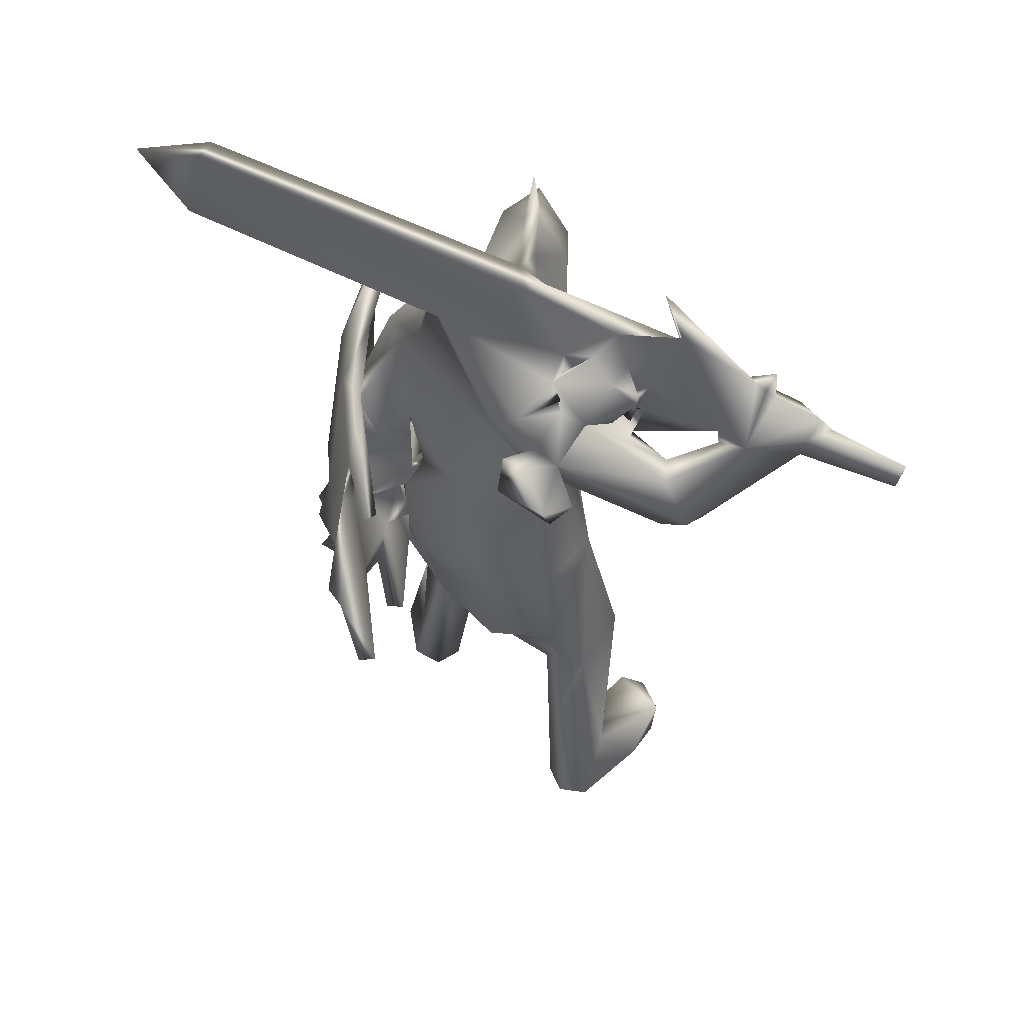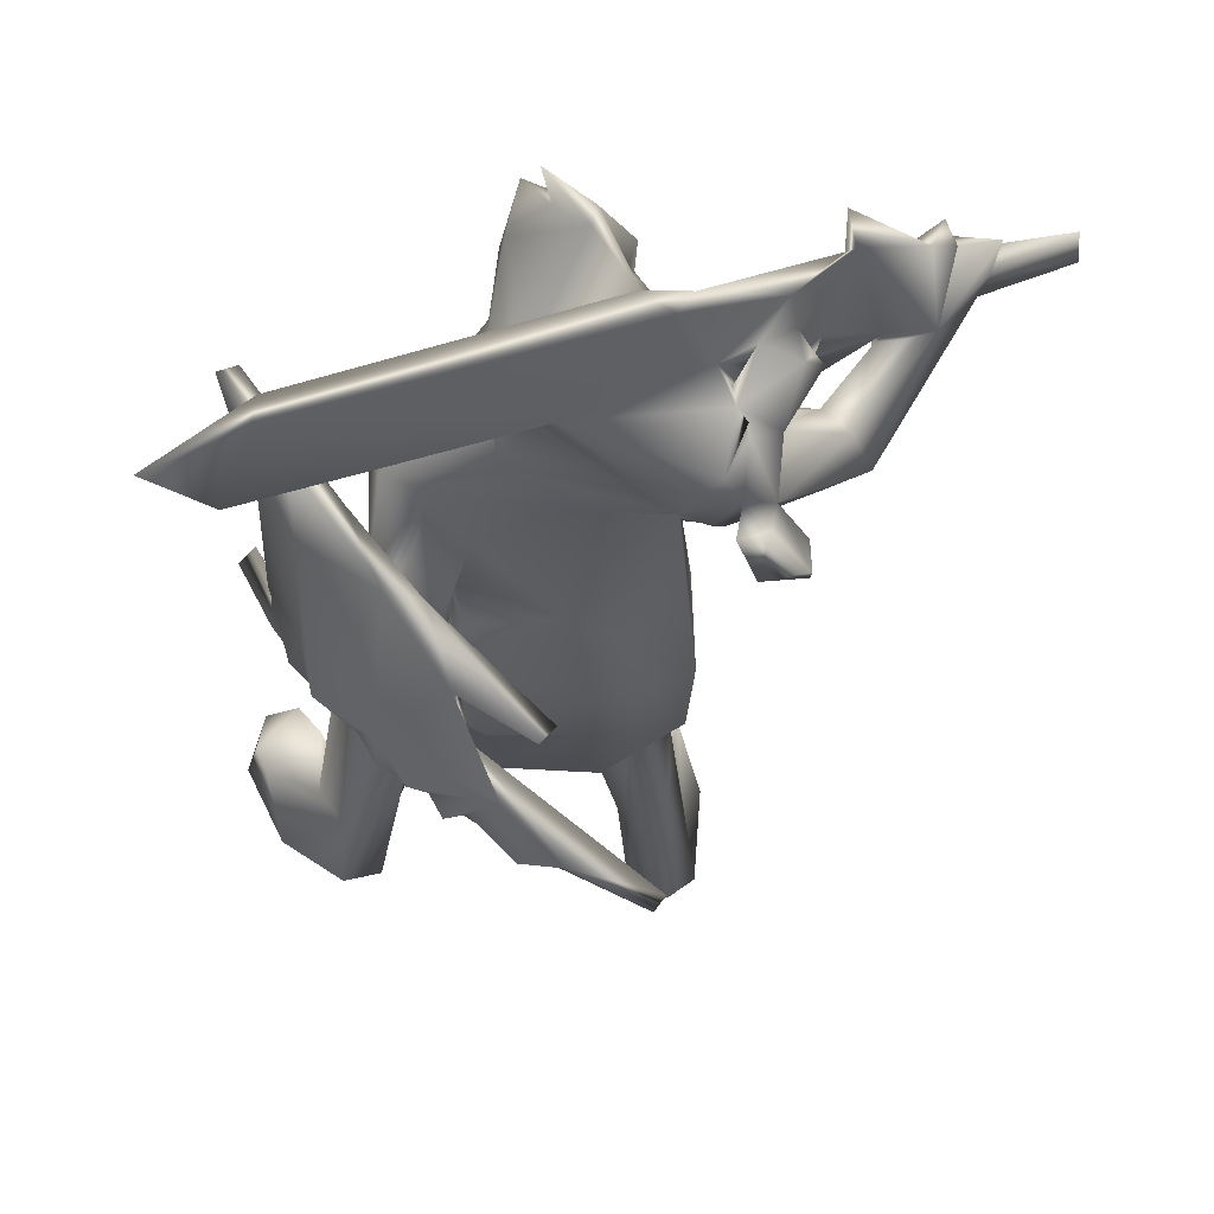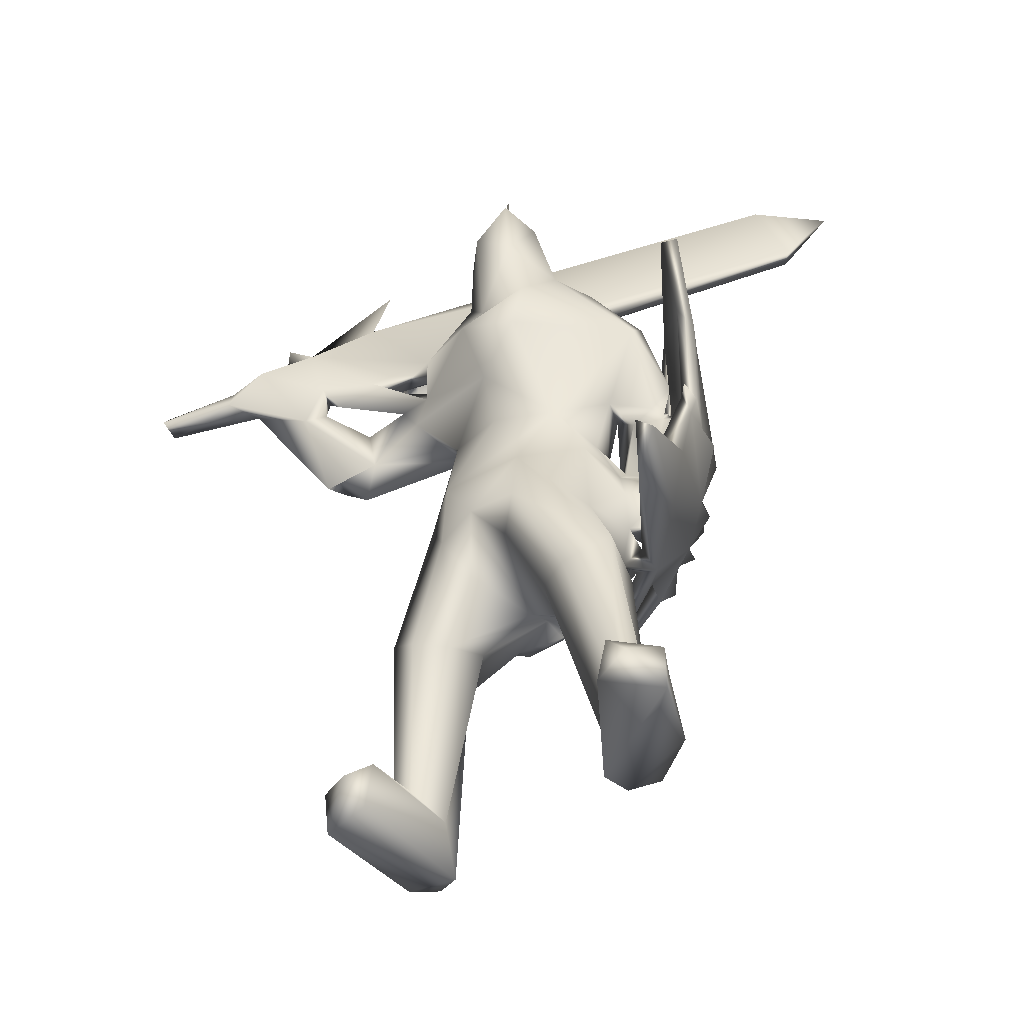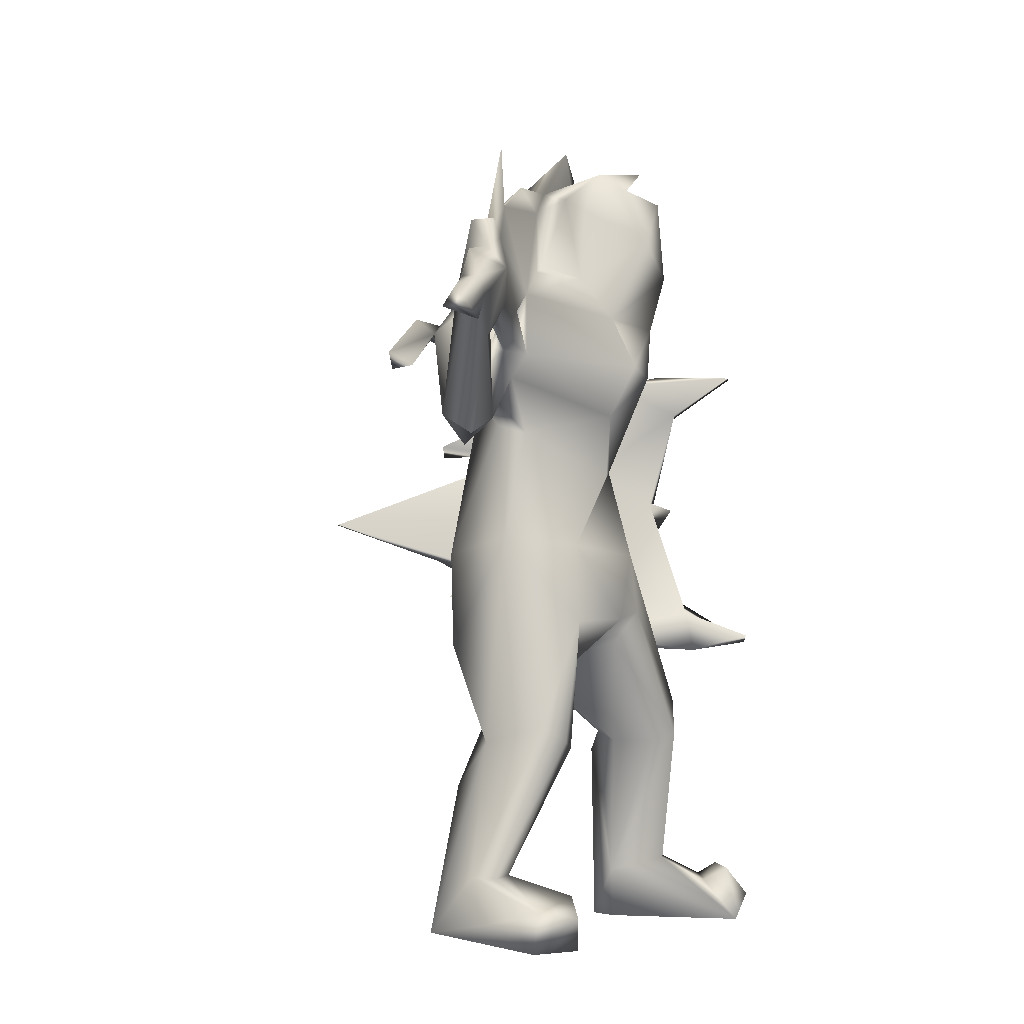
<metadata>
{"format":"obj","ext":"obj","renderer":"f3d","projection":"perspective","resolution":1024,"background":"white","views":[{"elev":52.3,"azim":-131.7,"up":"+Y"},{"elev":-31.7,"azim":173.1,"up":"+Z"},{"elev":-44.8,"azim":41.1,"up":"+Y"},{"elev":-2.2,"azim":-47.3,"up":"+Y"}]}
</metadata>
<code>
g default
v 6.794 21.1 -4.732
v 6.425 21.13 -5.122
v 7.728 22.67 -5.6
v 6.019 23.07 -4.941
v 5.945 23.44 -4.493
v 6.827 15.88 1.298
v 6.399 15.88 1.491
v 5.76 14.8 0.03293
v 5.913 14.51 -0.5023
v 5.196 14.93 -1.63
v 4.972 11.91 -1.883
v 5.466 15.94 -0.4957
v 4.377 15.66 -1.221
v 0.8664 18.95 -1.45
v 0.09055 18.68 -0.05218
v -0.3046 20.7 0.1446
v 1.416 18.81 -0.008841
v 0.872 19.16 2.944
v 1.07 20.77 2.053
v 0.4546 21.19 1.523
v 0.5601 21.13 1.108
v -0.9628 20.57 -0.1881
v 1.462 21.26 2.231
v 1.947 20.03 1.589
v 1.9 18.26 2.734
v 0.3658 17.06 2.12
v 0.7487 19.1 -0.7066
v 3.86 14.72 -2.073
v 3.782 16.34 -0.9694
v 3.95 15.66 -0.3136
v 1.712 17.72 -1.648
v 2.354 18.57 -0.4976
v 2.654 13.87 -0.7695
v 1.863 12.86 0.7157
v 2.064 18.4 0.8066
v 1.948 16.85 2.192
v 1.652 15.47 2.333
v 2.908 16.34 -1.356
v 2.508 13.54 -2.542
v 2.025 14.92 -1.463
v 1.468 18.7 -1.319
v 0.3667 15.66 2.932
v -1.48 16.85 -1.774
v 0.3733 14.33 2.03
v 0.8243 16.83 1.844
v 1.202 20.76 1.802
v 3.615 15.37 -2.849
v 2.837 15.17 -2.847
v 3.287 14.49 -2.614
v 0.3603 16.38 -1.496
v 0.1362 13.3 -1.912
v 1.718 20.36 2.658
v -0.3736 20.06 1.729
v -0.1553 20.5 0.8292
v -0.7938 20.09 0.3092
v -0.2971 18.66 0.09737
v -0.4762 18.16 1.677
v -1.51 18.27 0.9554
v -1.257 20.78 0.1563
v -3.088 19.84 0.9499
v -1.942 18.68 0.2105
v -4.115 19.61 2.169
v -2.652 18.91 0.5672
v -3.401 18.68 1.122
v -4.282 19.84 2.089
v -3.841 21.29 1.795
v -2.446 17.53 1.435
v -2.425 15.89 1.422
v -2.912 15.23 1.314
v -1.707 15.4 -0.8317
v -2.305 18.44 -0.5094
v -2.523 16.33 1.282
v -1.978 14.05 -0.04906
v -2.629 15.19 -0.8524
v -2.237 18.44 -0.07929
v -2.195 16.15 -1.512
v -1.743 13.82 0.7558
v -2.495 14.63 0.4089
v -2.716 18.5 0.4109
v -2.67 17.99 -0.3035
v -2.184 17.75 -1.564
v -2.472 17.08 1.082
v -2.662 16.82 -1.377
v -2.593 17.53 0.6493
v -3.737 1.781 0.6019
v -4.191 0.2688 -0.4729
v -4.294 0.6726 1.541
v -2.667 17.62 -0.518
v -3.604 16.84 1.601
v -3.114 17.29 -0.1322
v -3.357 15.91 1.438
v -3.514 18.65 0.4262
v -3.32 17.45 -0.2679
v -5.515 18.48 3.331
v -3.838 16.85 2.356
v -3.329 16.58 -1.219
v -4.759 16.17 2.725
v -4.121 14.03 1.739
v -3.144 18.49 0.8806
v -3.107 17.08 -2.141
v -3.39 16.39 -1.335
v -3.36 17.84 1.117
v -3.626 17.58 0.6199
v -5.384 16.85 2.535
v -4.973 15.56 1.117
v -3.577 16.08 1.159
v -5.645 14.05 1.378
v -3.833 18 1.097
v -3.837 17.19 0.8648
v -3.604 17.26 0.3984
v -4.398 15.39 1.754
v -3.938 18.23 1.378
v -4.011 17.99 0.8617
v -3.837 17.99 1.328
v -3.837 17.77 1.143
v -4.062 15.67 -1.341
v -2.917 16.6 -2.922
v -2.475 17.03 -2.358
v -4.002 16.11 -2.339
v -4.053 15.61 -2.135
v -5.942 18.67 3.209
v -5.116 16.85 3.129
v -5.285 16.12 2.753
v -5.779 15.96 3.119
v -6.159 18.87 3.691
v -6.357 16.99 2.562
v -6.358 18.87 3.098
v -6.292 18.15 3.595
v -6.464 17.49 4.428
v -7.484 17.9 4.096
v -7.533 16.65 4.691
v -7.541 17.2 4.55
v -5.465 13.53 2.243
v -7.254 16.64 3.709
v -9.176 16.17 5.741
v -7.363 17.26 3.754
v -5.237 13.9 2.052
v -8.097 16.01 5.001
v -9.356 16.65 5.453
v -9.416 16.18 5.077
v 5.715 11.91 -0.0797
v 5.633 11.91 -0.7457
v 5.289 12.14 -0.5655
v 5.554 11.21 -0.5349
v 5.285 8.823 0.819
v 5.533 9.343 -0.04327
v 4.692 11.48 -2.824
v 5.156 11.45 -2.112
v 3.806 11.01 -3.254
v 6.28 7.954 2.228
v 4.674 8.345 -0.6679
v 5.956 8.155 2.538
v 5.044 7.723 1.294
v 5.528 0.6592 2.835
v 5.692 1.437 1.576
v 4.822 1.443 2.65
v 5.445 1.118 1.126
v 5.854 -0.008382 1.792
v 4.292 1.118 2.238
v 4.995 0.04011 0.009076
v 3.74 1.803 -0.3843
v 4.806 0.003294 2.995
v 0.5457 12.64 1.73
v -0.9856 10.71 1.956
v 1.456 10.45 1.854
v 4.258 13.07 -1.968
v 3.627 13.93 -2.38
v 3.979 12.85 -1.454
v 3.494 11.66 -3.717
v 3.381 14.34 -2.372
v 3.211 13.78 -2.86
v 2.203 13.75 -3.901
v 3.408 11.43 -4.194
v 2.423 11.01 -4.48
v 2.057 13.57 -3.8
v 3.412 13.06 -2.838
v 3.005 13.06 -2.817
v 2.938 10.97 -3.334
v 3.366 11.91 -3.069
v 2.746 10.93 0.5623
v 2.881 11.45 -4.608
v 1.189 12.32 -5.308
v 2.671 9.326 -2.401
v 2.656 10.76 -1.93
v 3.21 10.88 -2.844
v -4.767 13.31 1.333
v 2.24 11.21 -1.913
v 2.688 11.03 -1.692
v 3.622 10.61 -1.265
v 2.467 10.03 -1.794
v 1.761 9.34 -3.495
v 0.8286 10.36 -5.129
v 2.239 11.68 -1.663
v 2.248 14.03 -1.648
v 2.942 13.34 -1.463
v 2.152 11.22 -5.118
v 1.686 11.07 -4.91
v 1.949 12.13 -1.461
v 0.317 13.78 -4.462
v 0.6019 13.46 -4.684
v 1.812 13.04 -4.499
v 2.668 11.43 -1.368
v 2.323 12.11 -0.5223
v 0.7754 11.25 -5.97
v -0.1201 11.66 -6.225
v 1.244 10.28 -4.305
v 2.471 9.401 -1.73
v 1.26 9.635 -2.39
v -0.7528 11.18 -2.336
v 2.899 8.593 0.6107
v 3.142 7.886 -1.884
v 4.357 9.556 -1.06
v 2.901 10.7 -0.7561
v 3.722 5.805 0.04633
v 2.681 7.72 -0.9669
v 4.08 6.257 1.28
v 3.656 8.875 -1.409
v 3.143 8.166 -1.242
v 2.961 8.896 -0.9854
v 3.166 9.802 -0.6113
v 1.48 8.87 2.084
v 3.119 5.371 2.089
v 2.903 5.353 -0.2596
v 2.613 7.958 -1.665
v 2.414 6.597 -0.7016
v 1.05 6.967 -1.622
v 2.323 5.18 1.846
v 0.906 8.029 1.71
v 2.145 5.422 0.0467
v 2.516 4.858 -0.5184
v 1.897 5.194 0.8472
v 0.352 8.687 2.429
v -0.1135 7.297 -0.5062
v 1.077 6.893 -1.201
v 0.3653 6.682 -1.243
v -1.244 7.28 -1.779
v 0.02575 9.334 -3.998
v -0.7665 9.138 -1.965
v 0.3675 9.333 -4.305
v 4.286 1.8 0.4041
v 3.863 1.694 1.041
v 3.607 0.05879 -0.8838
v 2.653 1.389 0.1209
v 2.773 0.05203 -0.6315
v 2.668 0.06079 0.1424
v -0.999 8.639 2.08
v -2.596 10.95 0.7831
v -2.733 10.49 -1.137
v -1.976 11.44 -6.548
v -1.726 11.44 -6.908
v -2.89 7.952 -0.9017
v -0.4712 7.541 1.475
v -0.3408 7.855 -1.467
v -0.9486 5.16 1.709
v -0.9064 5.672 0.4731
v -1.261 7.227 -1.422
v 3.598 13.58 -1.494
v -2.589 1.402 -0.04391
v -2.016 5.392 -0.1998
v -1.766 5.388 2.255
v -2.559 5.815 2.112
v -2.438 5.854 -0.1401
v -3.059 4.145 -0.5345
v -2.966 5.325 0.4226
v -3.745 1.068 3.066
v -3.757 -0.009979 2.878
v -2.281 -0.05391 3.123
v -2.293 1.371 2.901
v -2.696 0.8751 3.487
v -2.759 1.81 1.052
v -3.32 1.756 1.088
v -3.577 0.2688 -0.9782
v -2.743 0.05947 -0.623
g pMesh1
f 1 2 3
f 4 5 3
f 4 3 2
f 6 7 8
f 9 10 6
f 8 9 6
f 11 10 9
f 10 12 6
f 8 7 13
f 3 5 1
f 14 4 2
f 15 16 17
f 18 19 20
f 21 17 16
f 4 22 5
f 20 23 21
f 24 17 21
f 25 18 26
f 7 6 12
f 13 7 12
f 27 1 5
f 28 29 30
f 29 31 32
f 32 30 29
f 33 30 34
f 32 35 30
f 30 35 36
f 36 37 30
f 31 29 38
f 37 34 30
f 39 40 38
f 35 24 25
f 25 36 35
f 35 17 24
f 32 17 35
f 32 41 17
f 32 31 41
f 37 36 42
f 17 41 27
f 1 27 41
f 15 17 27
f 31 43 41
f 26 36 25
f 42 44 37
f 41 43 14
f 42 36 45
f 45 26 42
f 36 26 45
f 46 21 23
f 10 47 12
f 23 20 19
f 47 13 12
f 29 28 38
f 28 13 48
f 49 28 48
f 49 38 28
f 49 39 38
f 47 48 13
f 1 41 2
f 2 41 14
f 50 38 40
f 40 51 50
f 38 50 31
f 16 20 21
f 19 18 52
f 16 27 5
f 5 22 16
f 53 18 20
f 24 21 46
f 27 16 15
f 4 14 22
f 20 16 54
f 53 20 54
f 52 46 19
f 19 46 23
f 54 16 55
f 56 54 55
f 53 54 57
f 57 54 56
f 56 55 58
f 16 59 55
f 22 59 16
f 22 60 59
f 52 24 46
f 22 61 60
f 62 55 59
f 63 60 61
f 59 60 62
f 64 60 63
f 64 65 60
f 62 65 66
f 60 65 62
f 57 26 18
f 42 26 67
f 18 53 57
f 26 57 67
f 22 14 61
f 56 58 57
f 68 69 44
f 70 50 51
f 67 57 58
f 43 50 70
f 44 42 68
f 68 42 67
f 52 25 24
f 14 71 61
f 68 67 72
f 73 74 70
f 75 61 71
f 70 76 43
f 77 69 78
f 79 63 61
f 79 75 63
f 79 80 75
f 71 63 75
f 81 71 14
f 82 72 67
f 43 83 81
f 76 70 74
f 58 55 67
f 61 84 79
f 61 75 84
f 85 86 87
f 80 71 81
f 80 84 75
f 80 81 84
f 84 81 88
f 83 88 81
f 89 82 67
f 82 89 84
f 90 72 82
f 83 43 76
f 69 68 91
f 71 92 63
f 71 93 92
f 93 71 88
f 80 88 71
f 88 80 90
f 88 90 84
f 67 94 95
f 89 67 95
f 83 96 88
f 84 90 82
f 97 91 68
f 74 78 98
f 99 79 84
f 99 80 79
f 100 96 83
f 89 68 72
f 83 76 101
f 62 67 55
f 92 64 63
f 99 84 102
f 103 80 99
f 104 102 84
f 80 103 90
f 90 103 93
f 96 90 93
f 88 96 93
f 90 96 105
f 68 89 95
f 97 68 95
f 72 106 89
f 76 107 96
f 101 76 96
f 106 72 90
f 76 74 107
f 94 67 62
f 108 64 92
f 108 109 64
f 64 109 102
f 103 99 102
f 103 102 109
f 110 93 103
f 89 104 84
f 105 96 107
f 111 106 90
f 91 89 106
f 69 91 98
f 78 69 98
f 65 64 112
f 102 112 64
f 108 92 113
f 93 113 92
f 108 112 102
f 108 114 109
f 115 109 114
f 102 114 108
f 104 114 102
f 110 113 93
f 110 103 113
f 109 113 103
f 91 106 111
f 116 101 96
f 91 111 98
f 115 112 108
f 115 114 112
f 115 108 113
f 115 113 109
f 105 111 90
f 114 104 112
f 91 104 89
f 104 91 97
f 31 50 43
f 81 14 43
f 83 117 118
f 83 118 100
f 100 118 117
f 119 100 117
f 117 83 101
f 117 101 120
f 120 119 117
f 116 120 101
f 119 96 100
f 116 96 119
f 120 116 119
f 66 121 62
f 121 66 65
f 95 94 122
f 121 94 62
f 98 123 124
f 123 122 124
f 121 125 94
f 126 127 121
f 94 125 128
f 129 94 128
f 127 125 121
f 128 125 127
f 122 94 129
f 126 128 127
f 128 130 129
f 126 130 128
f 131 129 132
f 131 124 129
f 129 124 122
f 133 124 134
f 129 130 132
f 135 131 132
f 124 131 134
f 130 126 136
f 107 137 133
f 126 134 136
f 131 138 134
f 132 130 136
f 138 131 135
f 132 139 135
f 140 134 138
f 132 136 139
f 134 140 136
f 97 95 122
f 104 65 112
f 122 104 97
f 123 111 105
f 25 52 18
f 123 104 122
f 111 123 98
f 126 65 104
f 126 121 65
f 123 126 104
f 123 105 126
f 107 126 105
f 107 133 134
f 126 107 134
f 140 138 135
f 139 136 140
f 140 135 139
f 141 142 143
f 142 11 9
f 142 144 11
f 144 141 143
f 143 142 8
f 145 144 143
f 146 144 145
f 141 144 142
f 147 10 11
f 144 148 11
f 144 149 148
f 150 151 146
f 150 152 153
f 150 146 145
f 145 152 150
f 151 150 153
f 154 155 156
f 157 155 158
f 159 156 155
f 159 155 157
f 154 158 155
f 157 160 161
f 158 154 162
f 156 162 154
f 160 157 158
f 142 9 8
f 44 163 34
f 34 163 164
f 34 164 165
f 148 149 11
f 144 146 149
f 147 11 149
f 8 166 143
f 13 167 166
f 168 166 167
f 167 13 28
f 10 147 47
f 47 147 169
f 147 149 169
f 44 34 37
f 168 170 28
f 170 168 167
f 170 49 171
f 28 170 171
f 172 47 169
f 171 167 28
f 173 169 149
f 174 149 151
f 167 39 170
f 49 175 171
f 167 171 39
f 171 175 176
f 177 171 176
f 176 175 177
f 178 179 175
f 173 174 169
f 173 149 174
f 39 49 170
f 48 175 49
f 175 179 177
f 180 34 165
f 181 169 174
f 181 182 169
f 183 184 185
f 185 184 178
f 183 185 178
f 171 177 39
f 181 174 182
f 107 186 137
f 187 178 184
f 188 184 189
f 178 39 177
f 179 178 177
f 184 188 187
f 184 183 190
f 189 184 190
f 174 191 192
f 193 194 39
f 169 182 172
f 195 194 193
f 196 182 174
f 190 187 188
f 174 197 196
f 198 194 33
f 48 47 172
f 39 194 40
f 175 48 199
f 200 172 175
f 182 201 172
f 178 193 39
f 178 187 193
f 202 193 198
f 98 133 137
f 199 200 175
f 175 172 201
f 175 201 178
f 197 182 196
f 198 33 203
f 198 193 187
f 182 197 204
f 182 205 201
f 206 191 183
f 207 208 190
f 206 192 191
f 194 51 40
f 172 200 48
f 198 51 194
f 204 197 192
f 192 197 174
f 178 206 183
f 187 190 208
f 182 204 205
f 200 199 48
f 51 198 187
f 187 209 51
f 210 180 165
f 151 153 211
f 145 143 212
f 145 153 152
f 202 203 213
f 198 203 202
f 214 215 216
f 212 217 145
f 218 153 145
f 217 218 145
f 212 219 217
f 211 153 218
f 203 33 34
f 215 210 216
f 161 214 216
f 220 219 212
f 217 207 183
f 210 165 216
f 216 221 222
f 223 214 161
f 219 220 210
f 207 217 219
f 219 210 215
f 224 217 183
f 218 219 215
f 224 219 218
f 217 224 218
f 215 214 223
f 224 207 219
f 211 218 215
f 215 223 225
f 224 211 215
f 215 226 224
f 215 225 226
f 216 165 221
f 227 222 228
f 223 229 225
f 223 230 229
f 231 227 228
f 221 165 232
f 221 228 222
f 233 229 231
f 226 225 234
f 234 225 229
f 233 231 228
f 232 228 221
f 180 210 220
f 190 188 213
f 232 233 228
f 234 235 226
f 235 236 226
f 151 149 146
f 213 34 180
f 189 202 188
f 213 188 202
f 34 213 203
f 74 186 107
f 193 202 195
f 151 211 174
f 194 195 33
f 174 211 191
f 207 190 183
f 190 213 189
f 183 237 224
f 208 207 238
f 211 239 191
f 211 224 237
f 220 213 180
f 237 183 191
f 226 207 224
f 187 208 209
f 186 98 137
f 238 209 208
f 237 239 211
f 207 226 238
f 189 213 212
f 212 213 220
f 240 159 157
f 240 157 161
f 240 216 241
f 240 161 216
f 240 241 159
f 162 156 159
f 161 242 230
f 222 241 216
f 161 230 223
f 162 159 241
f 241 243 162
f 244 230 242
f 222 243 241
f 124 133 98
f 243 230 244
f 162 243 245
f 243 222 227
f 244 245 243
f 243 227 231
f 230 243 229
f 243 231 229
f 160 242 161
f 245 158 162
f 244 242 160
f 158 244 160
f 244 158 245
f 232 165 164
f 163 77 164
f 77 163 44
f 232 164 246
f 77 44 69
f 246 164 247
f 248 70 51
f 247 164 77
f 70 248 73
f 77 73 247
f 78 73 77
f 73 78 74
f 247 73 248
f 98 186 74
f 178 249 206
f 178 201 249
f 192 206 249
f 250 192 249
f 248 51 209
f 249 201 205
f 250 249 205
f 238 251 209
f 251 248 209
f 204 192 205
f 192 250 205
f 234 229 233
f 233 232 252
f 233 253 234
f 234 253 235
f 246 254 252
f 254 233 252
f 202 189 195
f 255 233 254
f 246 252 232
f 235 253 256
f 195 168 257
f 253 233 255
f 254 258 255
f 259 255 258
f 254 246 260
f 236 235 256
f 255 256 253
f 260 246 261
f 255 259 256
f 236 256 251
f 251 256 259
f 261 246 247
f 259 262 251
f 259 263 262
f 166 168 189
f 168 195 189
f 195 257 33
f 33 257 30
f 251 262 264
f 264 262 263
f 265 87 266
f 266 87 86
f 264 247 251
f 248 251 247
f 239 237 191
f 226 236 238
f 238 236 251
f 168 28 257
f 257 28 30
f 166 189 212
f 267 268 269
f 267 269 266
f 269 268 265
f 254 270 258
f 270 254 260
f 166 212 143
f 271 270 260
f 268 258 270
f 258 268 267
f 270 265 268
f 270 271 265
f 260 261 271
f 259 272 263
f 261 247 264
f 166 8 13
f 264 263 86
f 272 86 263
f 264 86 85
f 261 85 271
f 85 265 271
f 85 261 264
f 87 265 85
f 266 269 265
f 273 258 267
f 273 259 258
f 273 267 266
f 273 272 259
f 86 272 273
f 273 266 86

</code>
